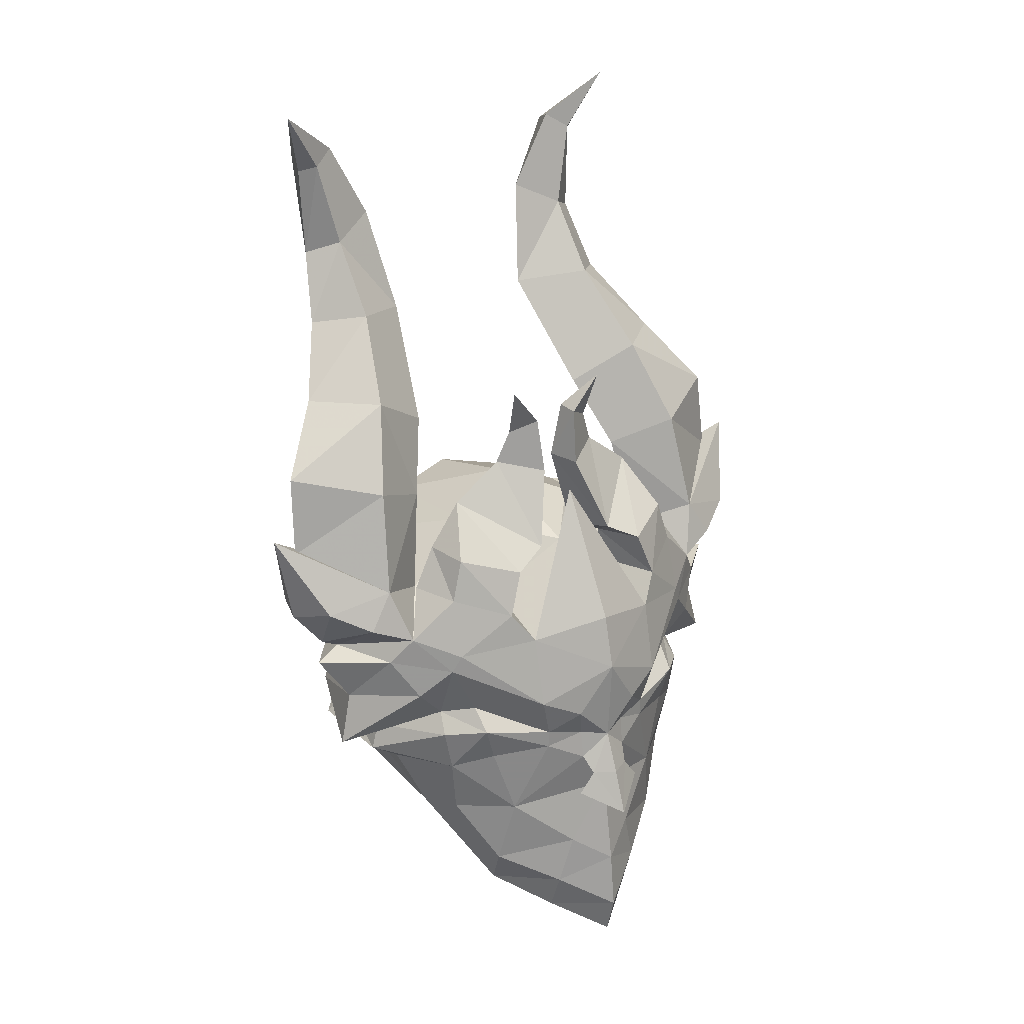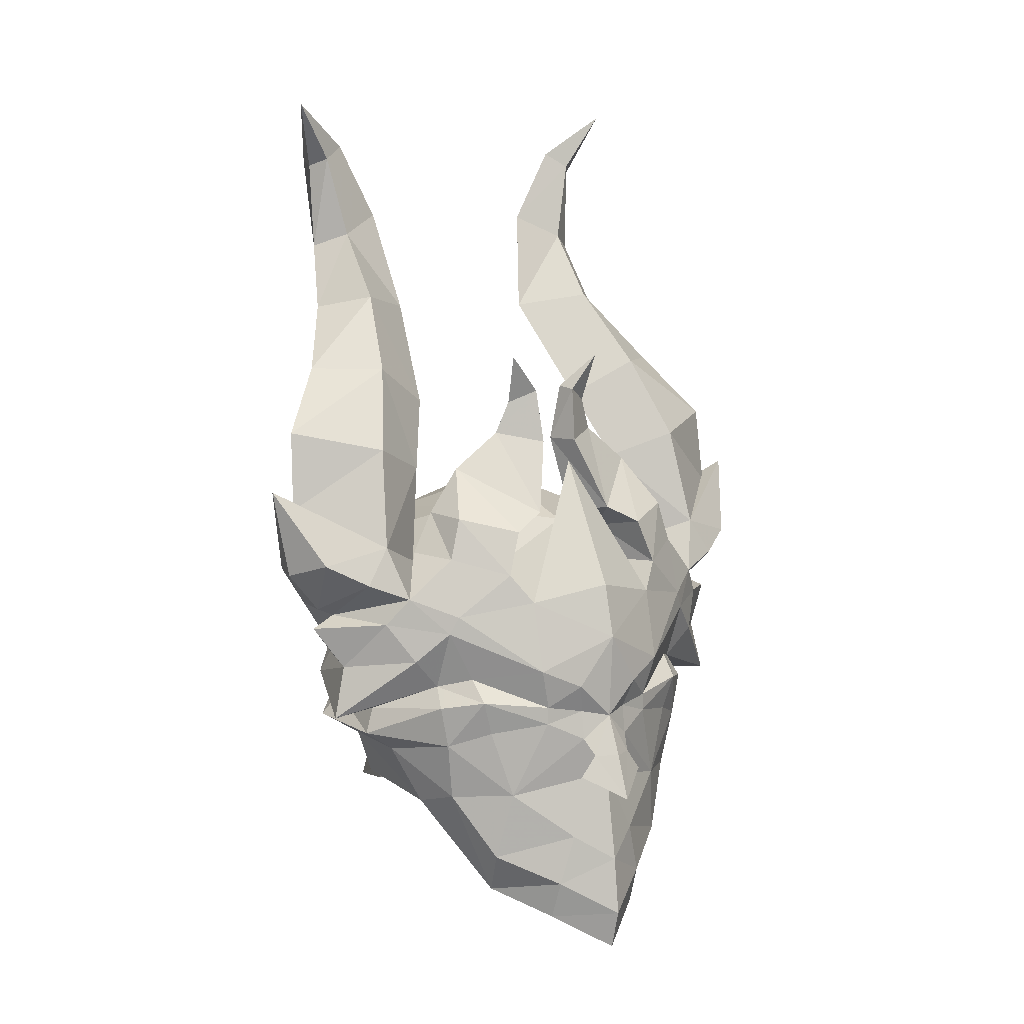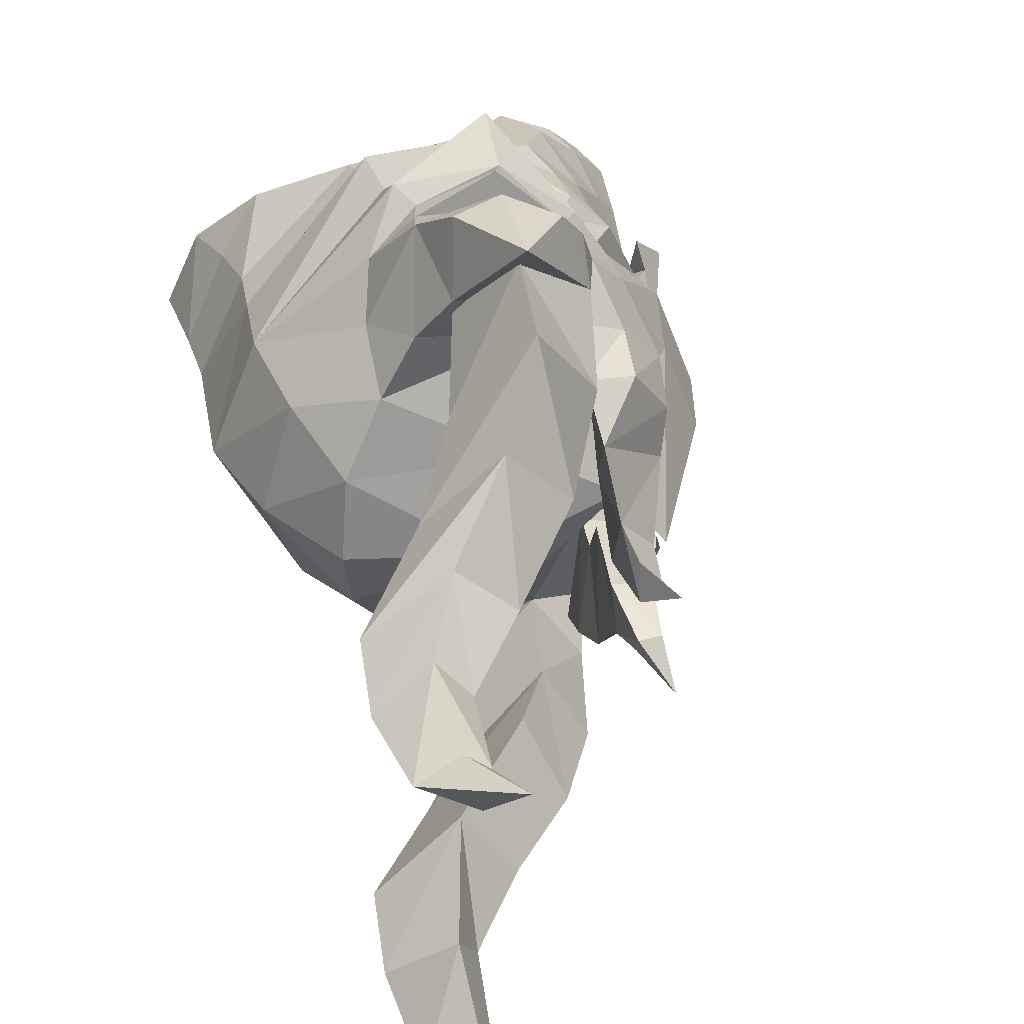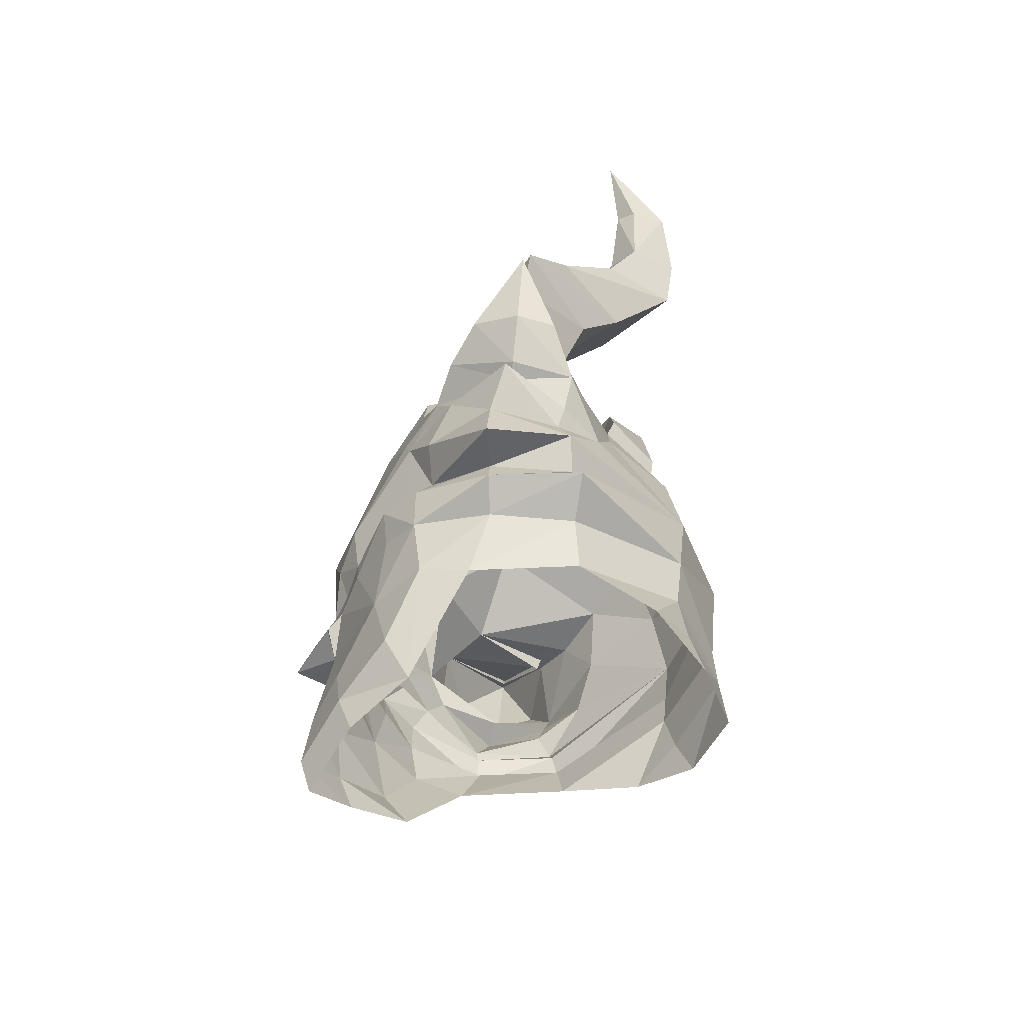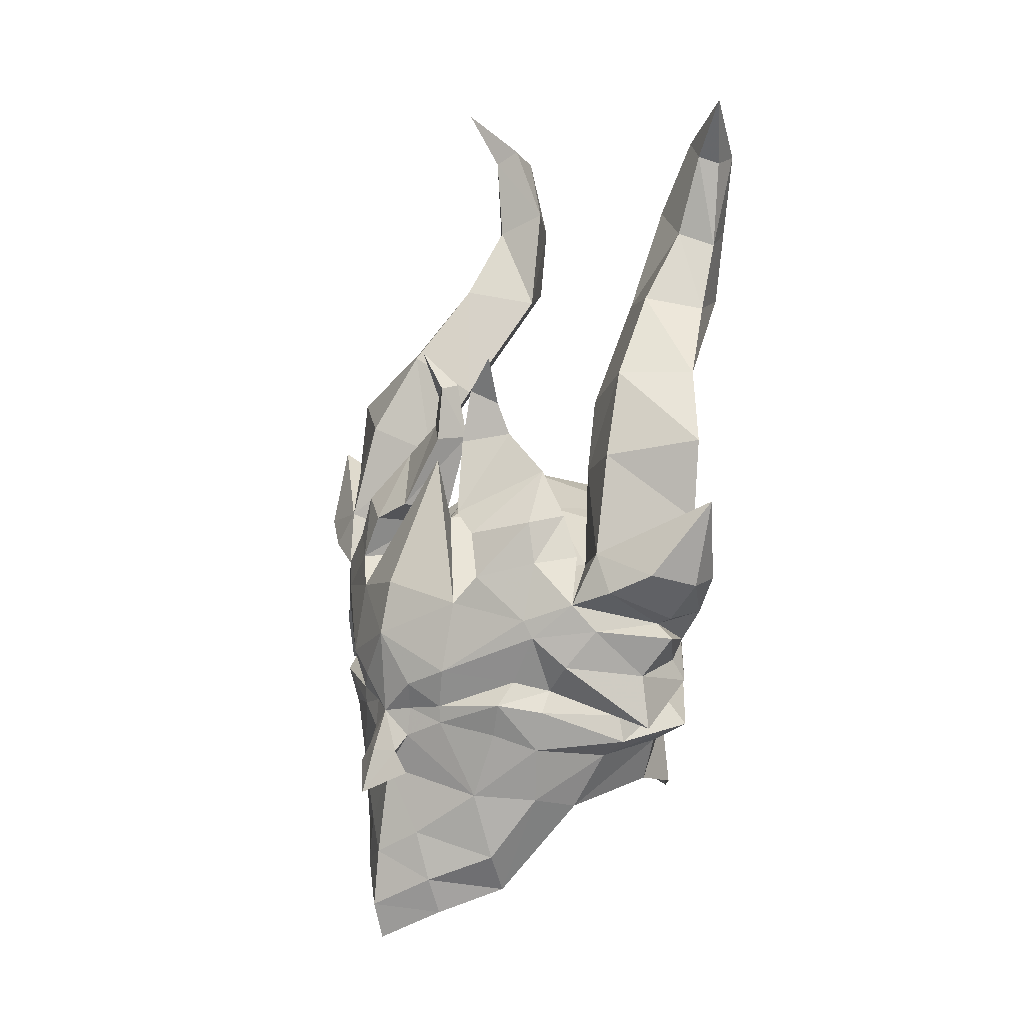
<metadata>
{"format":"obj","ext":"obj","renderer":"f3d","projection":"perspective","resolution":1024,"background":"white","views":[{"elev":24.1,"azim":55.3,"up":"+Z"},{"elev":7.1,"azim":55.9,"up":"+Z"},{"elev":44.1,"azim":-15.9,"up":"+Y"},{"elev":-53.3,"azim":177.8,"up":"+Z"},{"elev":7.8,"azim":137.7,"up":"+Z"}]}
</metadata>
<code>
g common_helmet_120007
v 2.37 -3.8e-05 -0.2428
v 2.331 -0.4618 0.2055
v 2.207 -0.3553 -0.1722
v 2.143 -0.975 0.4398
v 2.441 -3.8e-05 0.8806
v 0.349 -3.099 0.4535
v -0.5569 -2.811 0.5069
v -0.7223 -2.888 0.2013
v 0.396 -3.268 -0.2456
v 0.3265 -2.635 -0.1847
v 1.087 -2.033 0.179
v 1.293 -2.098 -0.09058
v 0.3516 -2.746 -0.5342
v -0.7386 -2.567 -0.1607
v -0.8608 -2.788 -0.4718
v 1.293 -1.985 -0.6409
v 0.3127 -2.322 -0.8136
v -0.7844 -2.239 -0.7933
v -2.274 -1.214 -0.3091
v 0.5647 -1.991 -1.565
v 1.194 -1.86 -1.396
v -0.8387 -1.997 -1.416
v -2.206 -1.069 -0.9319
v -2.913 -3.8e-05 0.5712
v -2.788 -3.8e-05 -0.713
v 2.261 -0.3535 -0.5596
v 2.059 -0.8295 -0.3266
v 1.771 -1.217 -1.354
v 2.319 -3.8e-05 -1.068
v 2.52 -3.8e-05 -2.275
v 2.222 -0.4869 -1.954
v 2.154 -0.6727 -2.621
v 2.607 -3.8e-05 -3.042
v 1.592 -1.38 -2.251
v 0.8929 -2.995 1.653
v 0.06141 -3.343 1.249
v 0.08182 -3.12 1.153
v 1.071 -2.457 1.439
v 1.481 -1.919 1.197
v 1.412 -2.029 0.9626
v -0.6453 -2.905 0.8081
v 0.1584 -3.465 1.001
v -1.839 -1.558 -1.736
v -2.313 -0.9684 -1.512
v 2.427 -0.2804 -0.7742
v 2.407 -0.4952 -1.056
v 2.8 -3.8e-05 -1.357
v 2.589 -3.8e-05 -0.7717
v 1.666 -1.509 -0.453
v 1.72 -1.66 0.006331
v -0.7419 -3.138 1.221
v -2.816 -3.8e-05 -1.314
v -2.505 -0.8704 -2.066
v -2.89 -3.8e-05 -2.087
v 0.5895 -3.492 1.922
v 0.01214 -3.755 1.75
v -0.4892 -3.606 1.776
v -0.9606 -2.329 1.98
v -0.6224 -2.895 2.202
v 0.829 -2.673 2.146
v 0.335 -1.958 1.852
v 0.829 -2.673 2.146
v -0.4335 -3.8e-05 2.931
v -0.006324 -0.9456 2.522
v 1.141 -3.8e-05 2.394
v 1.021 -0.3156 4.236
v 0.8022 -0.6439 4.069
v 0.7332 -0.8108 3.64
v 1.142 -0.2716 3.518
v 0.7517 -0.2845 4.271
v 0.6869 -0.1665 3.523
v 1.512 -0.5842 2.569
v 0.8651 -0.3903 2.443
v 0.6869 -0.1665 3.523
v 0.7517 -0.2845 4.271
v 0.6893 -1.456 3.157
v 0.8651 -0.3903 2.443
v 1.645 -1.038 2.334
v 0.868 -0.8924 2.218
v 0.6579 -1.859 2.569
v 0.6958 -2.157 2.028
v 1.262 -1.9 1.972
v 1.215 -1.743 2.519
v 0.868 -0.8924 2.218
v 1.741 -1.245 1.756
v 0.9208 -0.9628 1.733
v -0.006324 -0.9456 2.522
v -1.825 -0.8789 2.342
v -1.356 -1.657 2.059
v -2.583 -3.8e-05 1.61
v -2.182 -1.209 1.432
v -0.4335 -3.8e-05 2.931
v -1.947 -3.8e-05 2.572
v 0.8712 -2.718 1.083
v -0.06315 -3.639 2.641
v 0.829 -2.673 2.146
v 0.4983 -2.533 3.463
v -0.1864 -3.592 3.7
v -0.7431 -2.956 4.552
v -0.06304 -2.197 4.544
v -0.8856 -1.905 5.546
v -1.476 -2.448 5.399
v -1.701 -2.143 7.537
v -1.939 -2.308 7.444
v -1.901 -2.268 6.285
v -1.573 -1.893 6.451
v 0.335 -1.958 1.852
v 0.07008 -1.728 3.133
v -0.4197 -1.367 4.05
v -1.449 -1.07 5.39
v -1.836 -1.299 6.74
v -1.843 -1.848 7.726
v -1.001 -2.533 3.463
v -0.549 -2.682 1.929
v -2.395 -1.878 5.467
v -1.552 -2.1 4.389
v -2.419 -2.143 7.537
v -2.528 -1.893 6.451
v 1.481 -1.919 1.197
v 1.071 -2.457 1.439
v -2.35 -1.3 0.4362
v 2.319 -3.8e-05 -1.068
v 1.276 -1.261 -2.809
v 1.934 -0.9791 1.376
v -1.131 -2.422 0.7491
v -1.323 -2.036 1.33
v 1.147 -2.409 0.5721
v 1.453 -1.687 0.2966
v 1.741 -1.245 1.756
v 2.265 -3.8e-05 1.591
v 1.373 -3.8e-05 3.253
v -0.05872 -3.959 2.912
v 0.9208 -0.9628 1.733
v 0.335 -1.958 1.852
v 0.9208 -0.9628 1.733
v 1.032 -0.7108 4.718
v -1.571 -2.634 8.299
v 1.975 -0.6916 -3.133
v 2.464 -3.7e-05 -3.562
v 2.067 -0.8257 -0.09353
v 2.207 0.3552 -0.1722
v 2.331 0.4617 0.2055
v 2.143 0.9749 0.4398
v 0.349 3.099 0.4535
v -0.7223 2.888 0.2013
v -0.5569 2.811 0.5069
v 0.396 3.268 -0.2456
v 1.087 2.033 0.179
v 0.3265 2.635 -0.1847
v 1.293 2.098 -0.09058
v 0.3516 2.746 -0.5342
v -0.8608 2.788 -0.4718
v -0.7386 2.567 -0.1607
v 1.293 1.985 -0.6409
v 0.3127 2.322 -0.8136
v -0.7844 2.239 -0.7933
v -2.274 1.213 -0.3091
v 1.194 1.86 -1.396
v 0.5647 1.991 -1.565
v -0.8387 1.997 -1.416
v -2.206 1.069 -0.9319
v 2.261 0.3535 -0.5596
v 1.771 1.217 -1.354
v 2.059 0.8294 -0.3266
v 2.154 0.6726 -2.621
v 2.222 0.4869 -1.954
v 1.592 1.38 -2.251
v 0.8929 2.995 1.653
v 1.071 2.457 1.439
v 0.08182 3.12 1.153
v 0.06141 3.343 1.249
v 1.412 2.029 0.9626
v 1.481 1.919 1.197
v 0.1584 3.465 1.001
v -0.6453 2.904 0.8081
v -1.839 1.558 -1.736
v -2.313 0.9683 -1.512
v 2.427 0.2803 -0.7742
v 2.407 0.4952 -1.056
v 1.72 1.66 0.006331
v 1.666 1.509 -0.453
v -0.7419 3.138 1.221
v -2.505 0.8703 -2.066
v 0.01214 3.754 1.75
v 0.5895 3.492 1.922
v -0.4892 3.606 1.776
v -0.9606 2.329 1.98
v 0.335 1.958 1.852
v 0.829 2.673 2.146
v -0.6224 2.895 2.202
v 0.829 2.673 2.146
v -0.006324 0.9455 2.522
v 1.021 0.3155 4.236
v 1.142 0.2716 3.518
v 0.7332 0.8107 3.64
v 0.8022 0.6438 4.069
v 0.7517 0.2845 4.271
v 0.6869 0.1664 3.523
v 1.512 0.5841 2.569
v 0.6869 0.1664 3.523
v 0.8651 0.3902 2.443
v 0.7517 0.2845 4.271
v 0.6893 1.456 3.157
v 0.8651 0.3902 2.443
v 0.868 0.8923 2.218
v 1.645 1.038 2.334
v 0.6579 1.859 2.569
v 1.215 1.743 2.519
v 1.262 1.9 1.972
v 0.6958 2.157 2.028
v 0.868 0.8923 2.218
v 1.741 1.245 1.756
v 0.9208 0.9627 1.733
v -0.006324 0.9455 2.522
v -1.356 1.657 2.059
v -1.825 0.8789 2.342
v -2.182 1.209 1.432
v 0.8712 2.717 1.083
v -0.06315 3.639 2.641
v -0.1865 3.592 3.7
v 0.4983 2.533 3.463
v 0.829 2.673 2.146
v -0.7431 2.956 4.552
v -1.476 2.448 5.399
v -0.8856 1.904 5.546
v -0.06304 2.197 4.544
v -1.701 2.143 7.537
v -1.573 1.893 6.451
v -1.901 2.268 6.285
v -1.939 2.308 7.444
v 0.07008 1.728 3.133
v 0.335 1.958 1.852
v -1.449 1.069 5.39
v -0.4197 1.367 4.05
v -1.836 1.299 6.74
v -1.843 1.848 7.726
v -0.549 2.681 1.929
v -1.001 2.533 3.463
v -1.552 2.1 4.389
v -2.395 1.878 5.467
v -2.419 2.143 7.537
v -2.528 1.893 6.451
v 1.481 1.919 1.197
v 1.071 2.457 1.439
v -2.35 1.3 0.4362
v 1.276 1.261 -2.809
v 1.934 0.979 1.376
v -1.131 2.422 0.7491
v -1.323 2.035 1.33
v 1.147 2.409 0.5721
v 1.453 1.687 0.2966
v 1.741 1.245 1.756
v -0.05872 3.959 2.912
v 0.9208 0.9627 1.733
v 0.335 1.958 1.852
v 0.9208 0.9627 1.733
v 1.032 0.7107 4.718
v -1.571 2.634 8.299
v 1.975 0.6915 -3.133
v 2.067 0.8256 -0.09353
f 1 2 3
f 4 2 5
f 6 7 8
f 9 10 11
f 12 11 10
f 10 13 12
f 13 10 14
f 14 15 13
f 16 12 13
f 13 17 16
f 17 13 15
f 15 18 17
f 18 15 19
f 17 20 21
f 20 17 18
f 18 22 20
f 19 23 22
f 22 18 19
f 19 24 25
f 26 27 28
f 28 29 26
f 30 31 32
f 32 33 30
f 31 28 34
f 34 32 31
f 35 36 37
f 37 38 35
f 4 39 40
f 37 41 42
f 43 22 23
f 23 44 43
f 45 46 47
f 47 48 45
f 16 49 50
f 50 12 16
f 27 26 3
f 51 41 37
f 37 36 51
f 52 44 23
f 23 25 52
f 53 44 52
f 52 54 53
f 7 6 42
f 42 41 7
f 36 35 55
f 55 56 36
f 56 57 51
f 51 36 56
f 58 59 60
f 60 61 58
f 62 55 35
f 1 26 45
f 45 48 1
f 63 64 65
f 66 67 68
f 68 69 66
f 70 71 68
f 68 67 70
f 72 73 74
f 74 69 72
f 66 69 74
f 74 75 66
f 72 69 68
f 68 76 72
f 68 71 77
f 77 76 68
f 72 78 79
f 79 73 72
f 80 81 82
f 82 83 80
f 76 77 84
f 84 80 76
f 85 86 79
f 79 78 85
f 85 78 83
f 83 82 85
f 51 57 59
f 59 58 51
f 87 88 89
f 89 61 87
f 90 91 88
f 92 93 88
f 88 87 92
f 38 94 40
f 40 39 38
f 27 49 28
f 50 49 27
f 95 96 97
f 97 98 95
f 99 100 101
f 101 102 99
f 103 104 105
f 105 106 103
f 96 107 108
f 108 97 96
f 101 100 109
f 109 110 101
f 100 97 108
f 108 109 100
f 110 111 106
f 106 101 110
f 100 99 98
f 98 97 100
f 106 105 102
f 102 101 106
f 111 112 103
f 103 106 111
f 95 98 113
f 113 114 95
f 99 102 115
f 115 116 99
f 117 118 105
f 105 104 117
f 114 113 108
f 108 107 114
f 115 110 109
f 109 116 115
f 116 109 108
f 108 113 116
f 110 115 118
f 118 111 110
f 116 113 98
f 98 99 116
f 118 115 102
f 102 105 118
f 111 118 117
f 117 112 111
f 119 82 120
f 10 9 8
f 8 121 14
f 14 121 15
f 122 47 46
f 123 34 21
f 21 20 123
f 39 4 124
f 125 126 121
f 31 29 28
f 30 29 31
f 94 6 127
f 11 50 128
f 12 50 11
f 11 40 127
f 94 127 40
f 43 44 53
f 39 124 129
f 124 130 131
f 90 24 91
f 121 24 19
f 94 42 6
f 89 58 61
f 132 55 62
f 65 133 124
f 132 56 55
f 57 56 132
f 60 59 132
f 29 45 26
f 29 46 45
f 133 64 134
f 135 81 80
f 136 66 75
f 67 66 136
f 70 67 136
f 83 78 76
f 80 83 76
f 133 129 124
f 135 80 84
f 38 37 94
f 37 42 94
f 132 59 57
f 58 89 126
f 89 88 91
f 127 6 9
f 6 8 9
f 51 126 125
f 58 126 51
f 8 7 125
f 7 41 125
f 41 51 125
f 10 8 14
f 91 24 121
f 125 121 8
f 121 126 91
f 89 91 126
f 65 124 131
f 119 85 82
f 76 78 72
f 82 81 120
f 81 135 120
f 137 103 112
f 104 103 137
f 137 112 117
f 104 137 117
f 62 35 38
f 33 32 138
f 138 139 33
f 32 34 123
f 123 138 32
f 21 34 28
f 16 21 28
f 4 5 124
f 124 5 130
f 140 3 2
f 2 4 140
f 5 2 1
f 4 40 128
f 50 27 140
f 28 49 16
f 11 128 40
f 140 128 50
f 4 128 140
f 62 38 134
f 134 38 133
f 17 21 16
f 27 3 140
f 3 26 1
f 9 11 127
f 19 25 23
f 90 88 93
f 19 15 121
f 1 141 142
f 143 5 142
f 144 145 146
f 147 148 149
f 150 151 149
f 149 148 150
f 151 152 153
f 153 149 151
f 154 155 151
f 151 150 154
f 155 156 152
f 152 151 155
f 156 157 152
f 155 158 159
f 159 160 156
f 156 155 159
f 157 156 160
f 160 161 157
f 157 25 24
f 162 29 163
f 163 164 162
f 30 33 165
f 165 166 30
f 166 165 167
f 167 163 166
f 168 169 170
f 170 171 168
f 143 172 173
f 170 174 175
f 176 177 161
f 161 160 176
f 178 48 47
f 47 179 178
f 154 150 180
f 180 181 154
f 164 141 162
f 182 171 170
f 170 175 182
f 52 25 161
f 161 177 52
f 183 54 52
f 52 177 183
f 146 175 174
f 174 144 146
f 171 184 185
f 185 168 171
f 184 171 182
f 182 186 184
f 187 188 189
f 189 190 187
f 191 168 185
f 1 48 178
f 178 162 1
f 63 65 192
f 193 194 195
f 195 196 193
f 197 196 195
f 195 198 197
f 199 194 200
f 200 201 199
f 193 202 200
f 200 194 193
f 199 203 195
f 195 194 199
f 195 203 204
f 204 198 195
f 199 201 205
f 205 206 199
f 207 208 209
f 209 210 207
f 203 207 211
f 211 204 203
f 212 206 205
f 205 213 212
f 212 209 208
f 208 206 212
f 182 187 190
f 190 186 182
f 214 188 215
f 215 216 214
f 90 216 217
f 92 214 216
f 216 93 92
f 169 173 172
f 172 218 169
f 164 163 181
f 180 164 181
f 219 220 221
f 221 222 219
f 223 224 225
f 225 226 223
f 227 228 229
f 229 230 227
f 222 221 231
f 231 232 222
f 225 233 234
f 234 226 225
f 226 234 231
f 231 221 226
f 233 225 228
f 228 235 233
f 226 221 220
f 220 223 226
f 228 225 224
f 224 229 228
f 235 228 227
f 227 236 235
f 219 237 238
f 238 220 219
f 223 239 240
f 240 224 223
f 241 230 229
f 229 242 241
f 237 232 231
f 231 238 237
f 240 239 234
f 234 233 240
f 239 238 231
f 231 234 239
f 233 235 242
f 242 240 233
f 239 223 220
f 220 238 239
f 242 229 224
f 224 240 242
f 235 236 241
f 241 242 235
f 243 244 209
f 149 145 147
f 145 153 245
f 153 152 245
f 122 179 47
f 246 159 158
f 158 167 246
f 173 247 143
f 248 245 249
f 166 163 29
f 30 166 29
f 218 250 144
f 148 251 180
f 150 148 180
f 148 250 172
f 218 172 250
f 176 183 177
f 173 252 247
f 247 131 130
f 90 217 24
f 245 157 24
f 218 144 174
f 215 188 187
f 253 191 185
f 65 247 254
f 253 185 184
f 186 253 184
f 189 253 190
f 29 162 178
f 29 178 179
f 254 255 192
f 256 207 210
f 257 202 193
f 196 257 193
f 197 257 196
f 208 203 206
f 207 203 208
f 254 247 252
f 256 211 207
f 169 218 170
f 170 218 174
f 253 186 190
f 187 249 215
f 215 217 216
f 250 147 144
f 144 147 145
f 182 248 249
f 187 182 249
f 145 248 146
f 146 248 175
f 175 248 182
f 149 153 145
f 217 245 24
f 248 145 245
f 245 217 249
f 215 249 217
f 65 131 247
f 243 209 212
f 203 199 206
f 209 244 210
f 210 244 256
f 258 236 227
f 230 258 227
f 258 241 236
f 230 241 258
f 191 169 168
f 33 139 259
f 259 165 33
f 165 259 246
f 246 167 165
f 158 163 167
f 154 163 158
f 143 247 5
f 247 130 5
f 260 143 142
f 142 141 260
f 5 1 142
f 143 251 172
f 180 260 164
f 163 154 181
f 148 172 251
f 260 180 251
f 143 260 251
f 191 255 169
f 255 254 169
f 155 154 158
f 164 260 141
f 141 1 162
f 147 250 148
f 157 161 25
f 90 93 216
f 157 245 152
f 64 133 65
f 65 254 192

</code>
